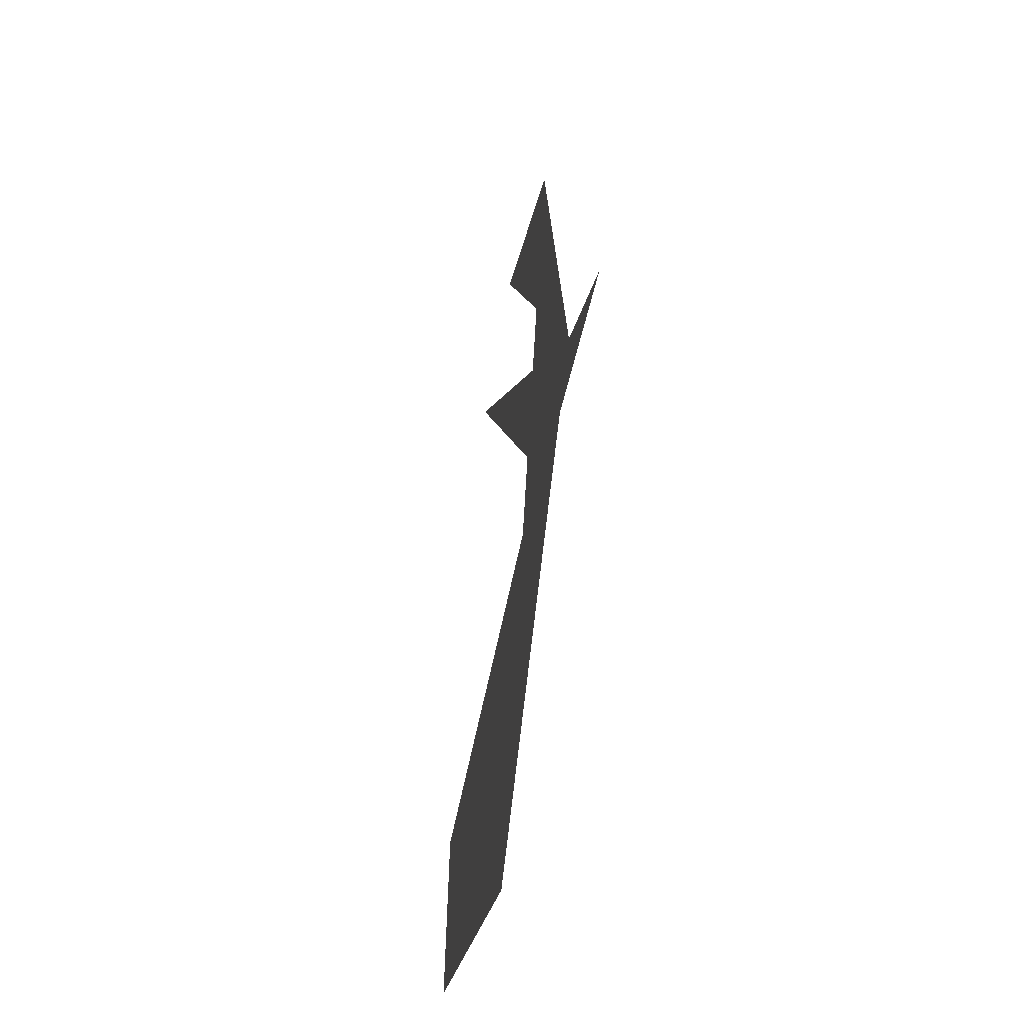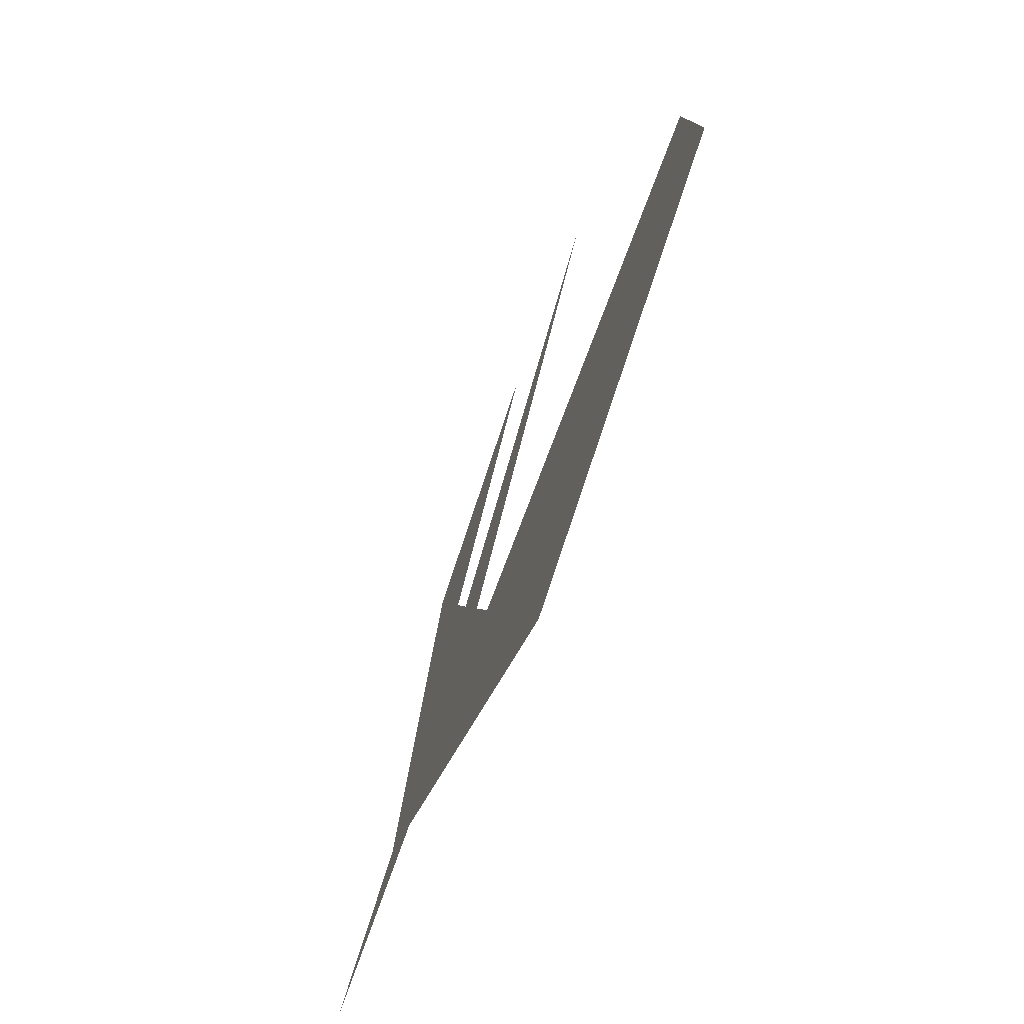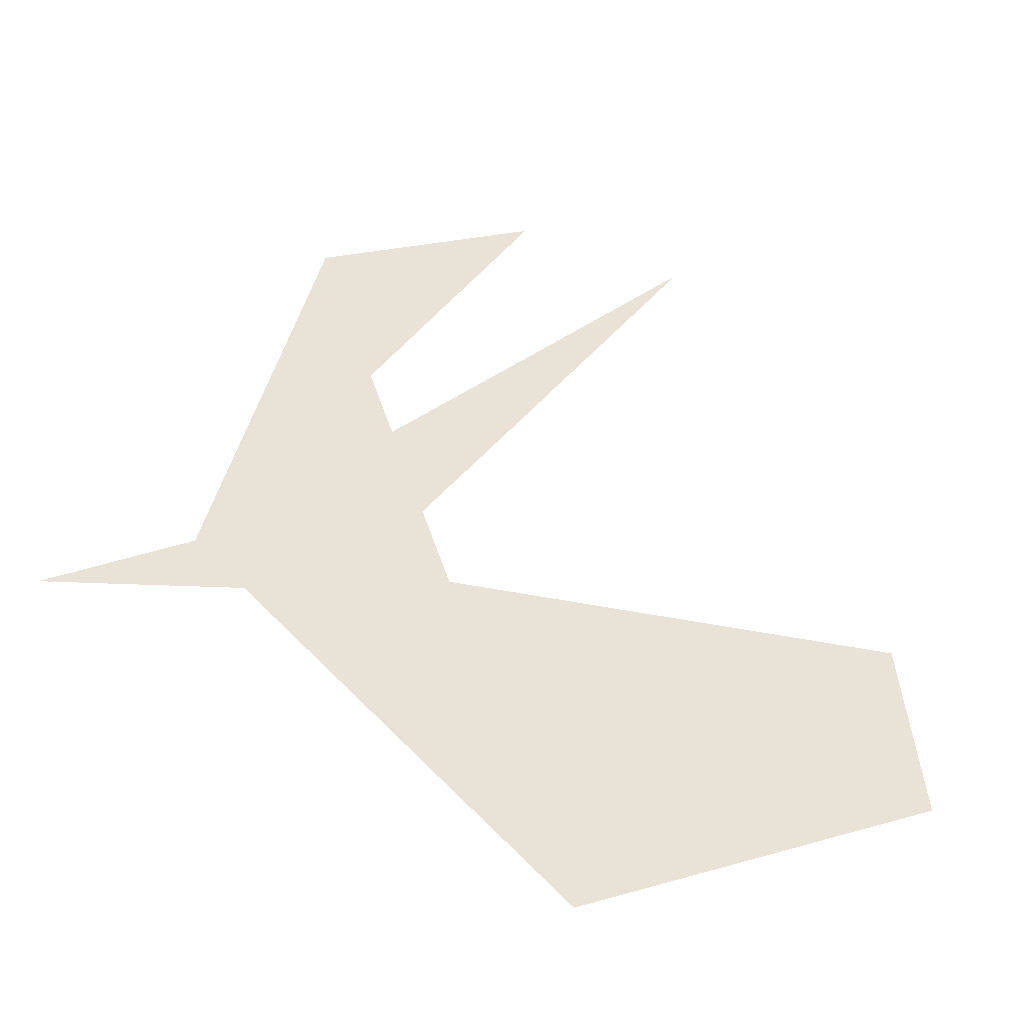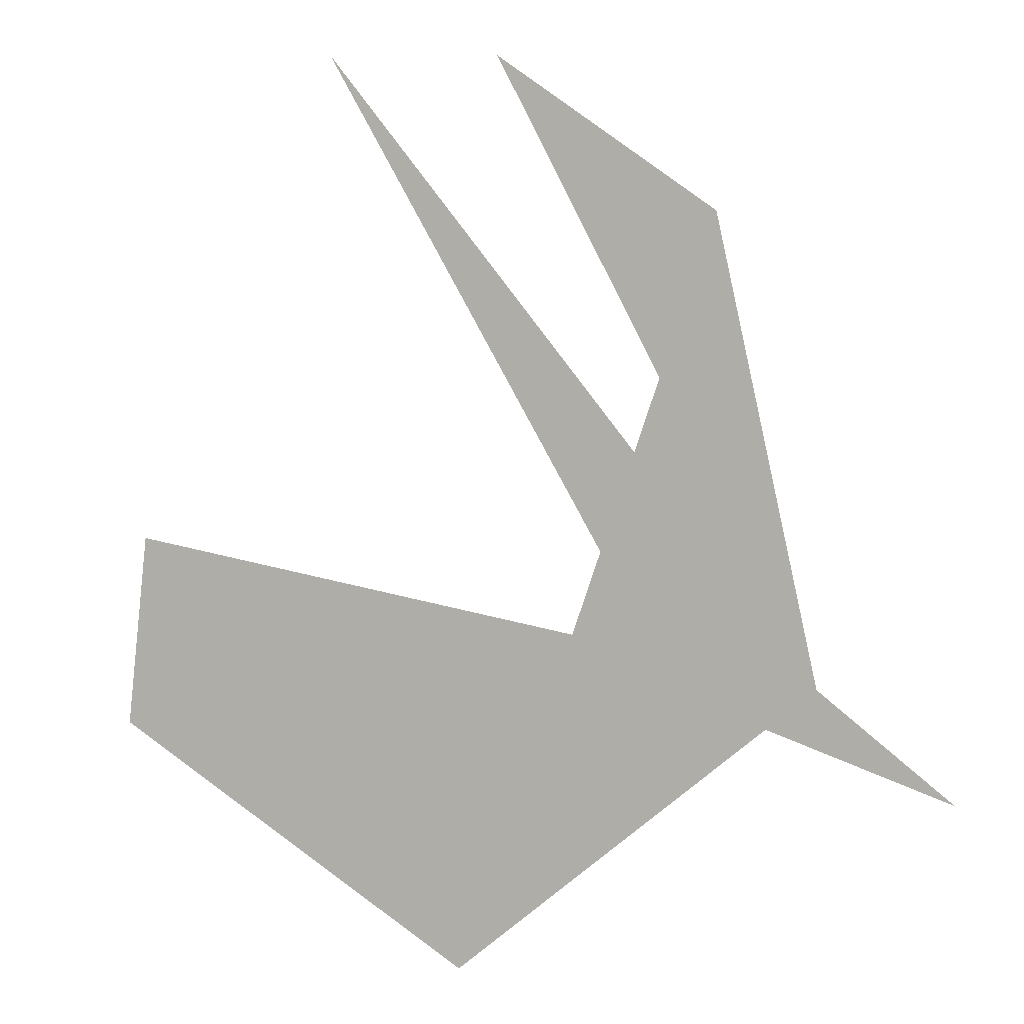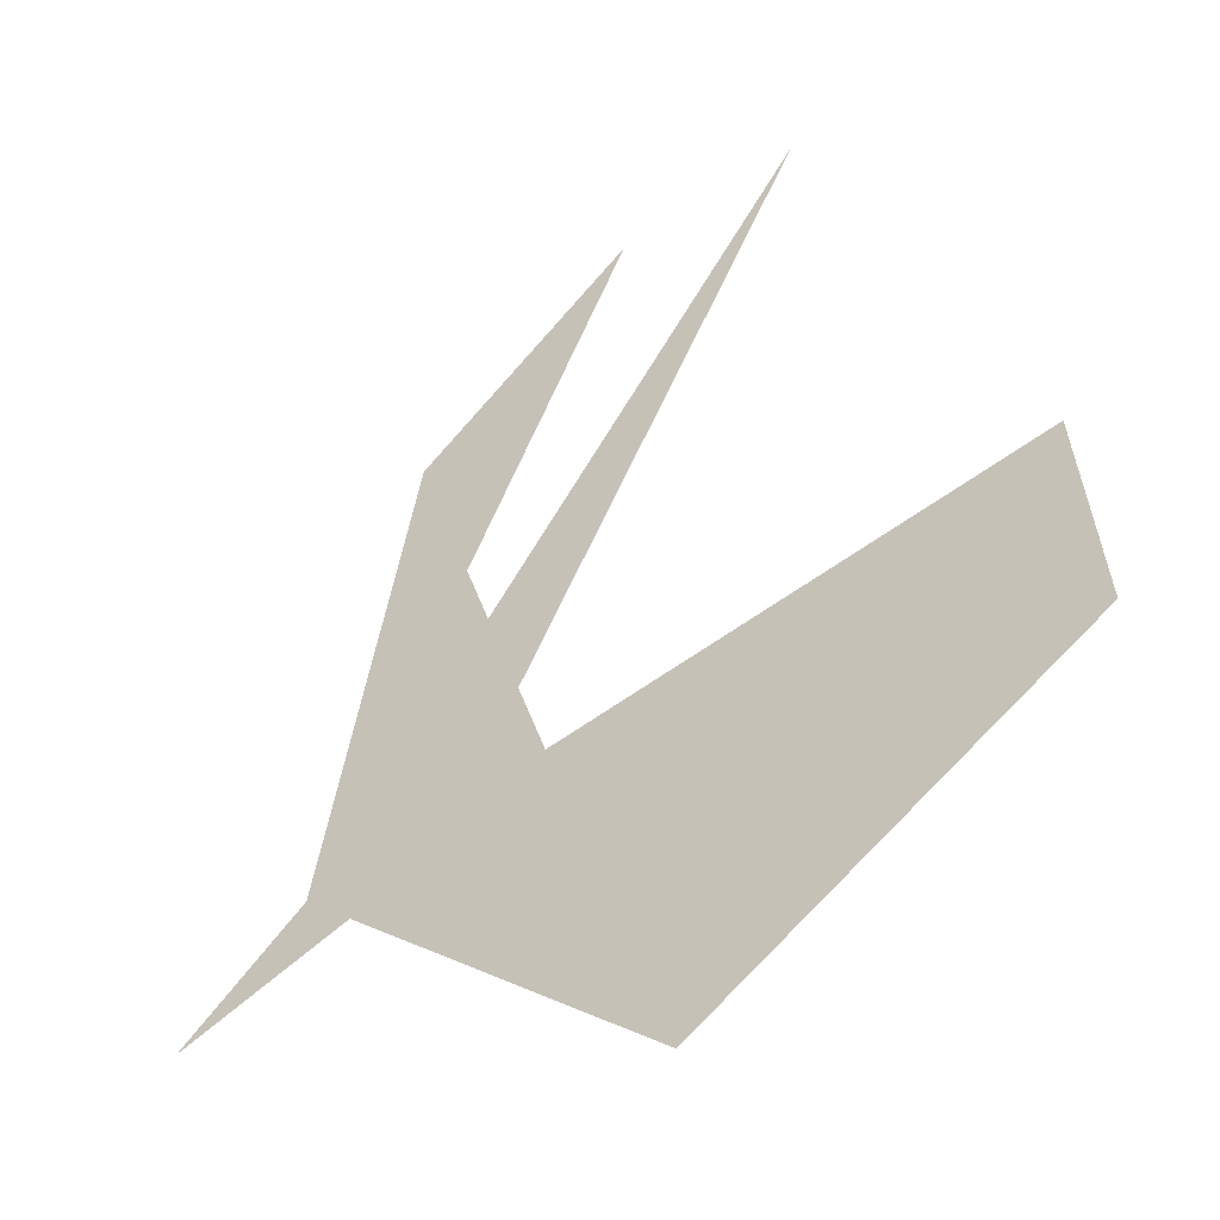
<metadata>
{"format":"obj","ext":"obj","renderer":"f3d","projection":"perspective","resolution":1024,"background":"white","views":[{"elev":-52.9,"azim":81.0,"up":"+Y"},{"elev":-72.5,"azim":-111.5,"up":"+Y"},{"elev":-44.9,"azim":156.3,"up":"+Y"},{"elev":2.3,"azim":24.3,"up":"+Y"},{"elev":-42.8,"azim":-144.1,"up":"+Y"}]}
</metadata>
<code>
g
v 147 73 0
v 50 190 0
v 115 81 0
v 172 54 0
v 97 79 0
v 8 97 0
v 4 60 0
v 77 17 0
v 128 158 0
v 85 188 0
v 147 73 0
v 50 190 0
v 115 81 0
v 172 54 0
v 97 79 0
v 8 97 0
v 4 60 0
v 77 17 0
v 128 158 0
v 85 188 0
v 147 73 0
v 50 190 0
v 115 81 0
v 172 54 0
v 97 79 0
v 8 97 0
v 4 60 0
v 77 17 0
v 128 158 0
v 85 188 0
v 147 73 0
v 50 190 0
v 115 81 0
v 172 54 0
v 97 79 0
v 8 97 0
v 4 60 0
v 77 17 0
v 128 158 0
v 85 188 0
v 147 73 0
v 50 190 0
v 115 81 0
v 172 54 0
v 97 79 0
v 8 97 0
v 4 60 0
v 77 17 0
v 128 158 0
v 85 188 0
v 147 73 0
v 50 190 0
v 115 81 0
v 172 54 0
v 97 79 0
v 8 97 0
v 4 60 0
v 77 17 0
v 128 158 0
v 85 188 0
v 147 73 0
v 50 190 0
v 115 81 0
v 172 54 0
v 97 79 0
v 8 97 0
v 4 60 0
v 77 17 0
v 128 158 0
v 85 188 0
v 147 73 0
v 50 190 0
v 115 81 0
v 172 54 0
v 97 79 0
v 8 97 0
v 4 60 0
v 77 17 0
v 128 158 0
v 85 188 0
v 147 73 0
v 50 190 0
v 115 81 0
v 172 54 0
v 97 79 0
v 8 97 0
v 4 60 0
v 77 17 0
v 128 158 0
v 85 188 0
v 147 73 0
v 50 190 0
v 115 81 0
v 172 54 0
v 97 79 0
v 8 97 0
v 4 60 0
v 77 17 0
v 128 158 0
v 85 188 0
f 1 2 3 4 5 6 7 8 9 10
f 91 92 93 94 95 96 97 98 99 100
f 2 1 11 12
f 3 2 12 13
f 4 3 13 14
f 5 4 14 15
f 6 5 15 16
f 7 6 16 17
f 8 7 17 18
f 9 8 18 19
f 10 9 19 20
f 11 10 20 21
f 12 11 21 22
f 13 12 22 23
f 14 13 23 24
f 15 14 24 25
f 16 15 25 26
f 17 16 26 27
f 18 17 27 28
f 19 18 28 29
f 20 19 29 30
f 21 20 30 31
f 22 21 31 32
f 23 22 32 33
f 24 23 33 34
f 25 24 34 35
f 26 25 35 36
f 27 26 36 37
f 28 27 37 38
f 29 28 38 39
f 30 29 39 40
f 31 30 40 41
f 32 31 41 42
f 33 32 42 43
f 34 33 43 44
f 35 34 44 45
f 36 35 45 46
f 37 36 46 47
f 38 37 47 48
f 39 38 48 49
f 40 39 49 50
f 41 40 50 51
f 42 41 51 52
f 43 42 52 53
f 44 43 53 54
f 45 44 54 55
f 46 45 55 56
f 47 46 56 57
f 48 47 57 58
f 49 48 58 59
f 50 49 59 60
f 51 50 60 61
f 52 51 61 62
f 53 52 62 63
f 54 53 63 64
f 55 54 64 65
f 56 55 65 66
f 57 56 66 67
f 58 57 67 68
f 59 58 68 69
f 60 59 69 70
f 61 60 70 71
f 62 61 71 72
f 63 62 72 73
f 64 63 73 74
f 65 64 74 75
f 66 65 75 76
f 67 66 76 77
f 68 67 77 78
f 69 68 78 79
f 70 69 79 80
f 71 70 80 81
f 72 71 81 82
f 73 72 82 83
f 74 73 83 84
f 75 74 84 85
f 76 75 85 86
f 77 76 86 87
f 78 77 87 88
f 79 78 88 89
f 80 79 89 90
f 81 80 90 91
f 82 81 91 92
f 83 82 92 93
f 84 83 93 94
f 85 84 94 95
f 86 85 95 96
f 87 86 96 97
f 88 87 97 98
f 89 88 98 99
f 90 89 99 100
f 10 1 11 100

</code>
